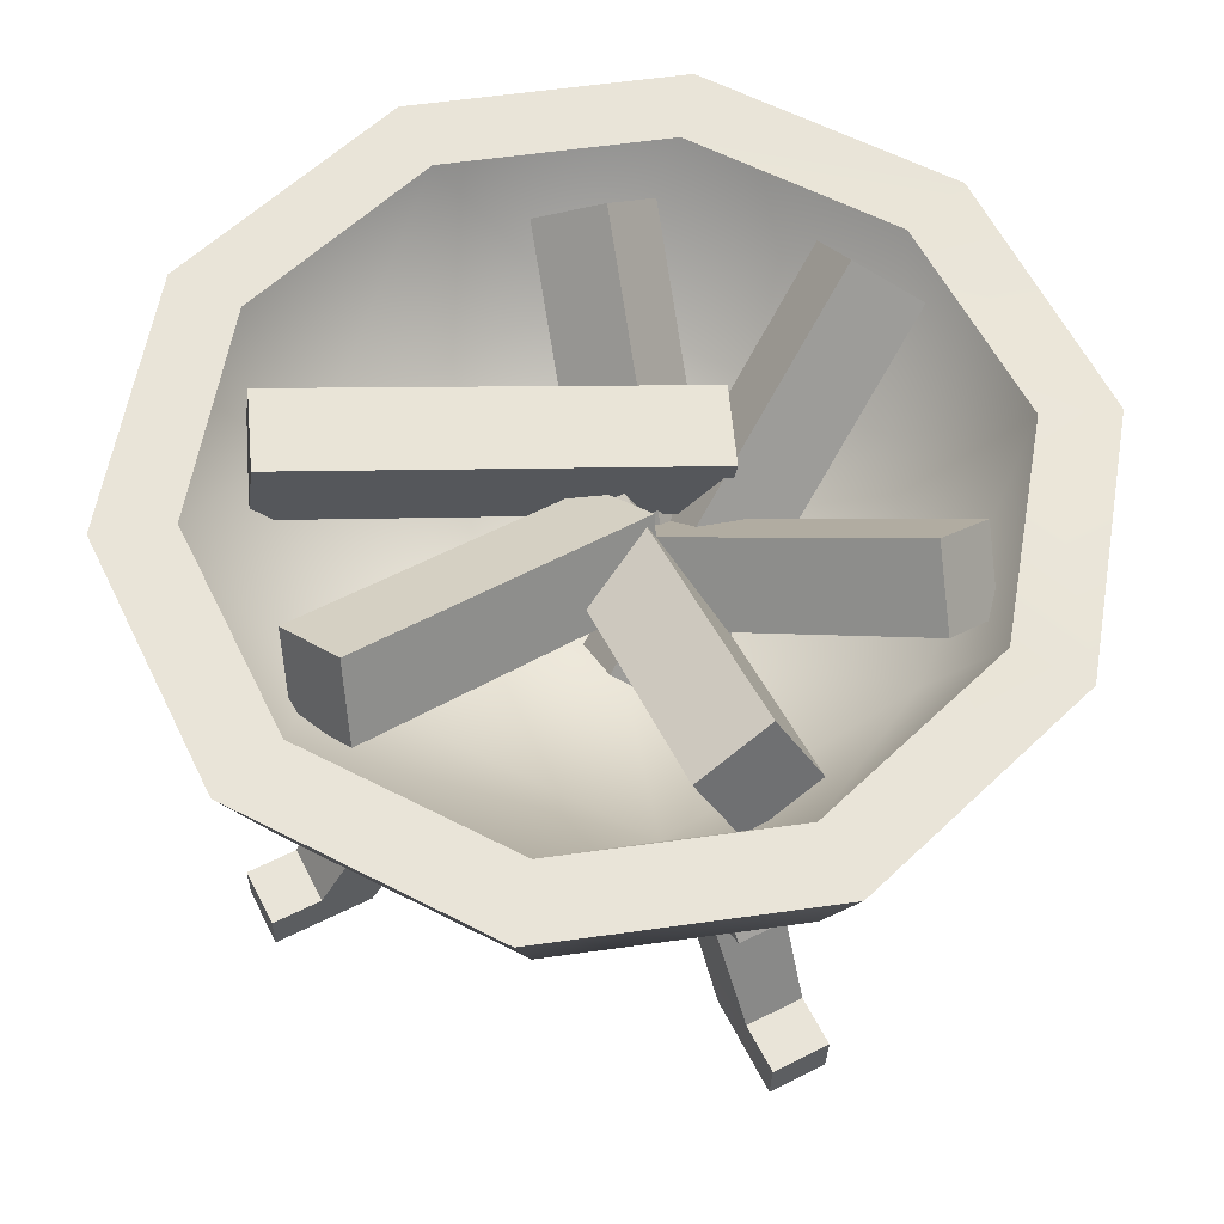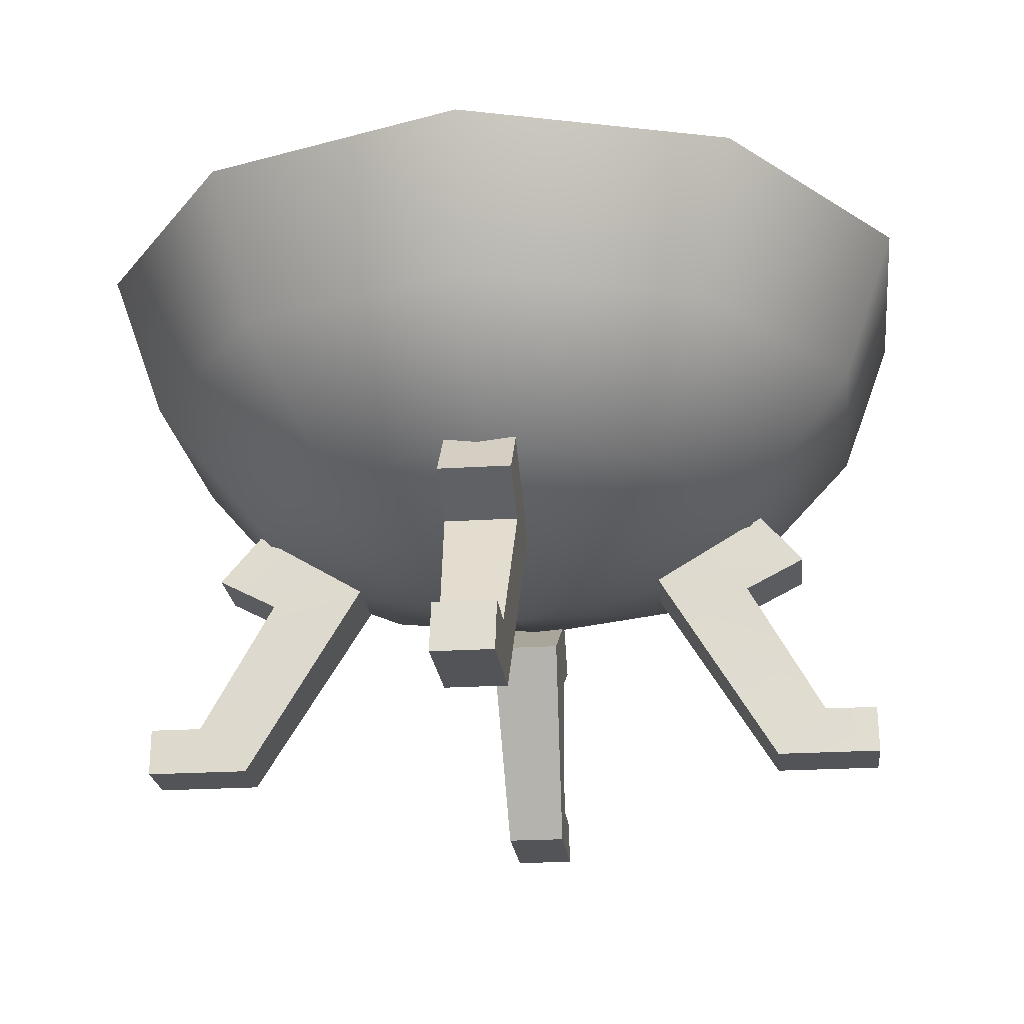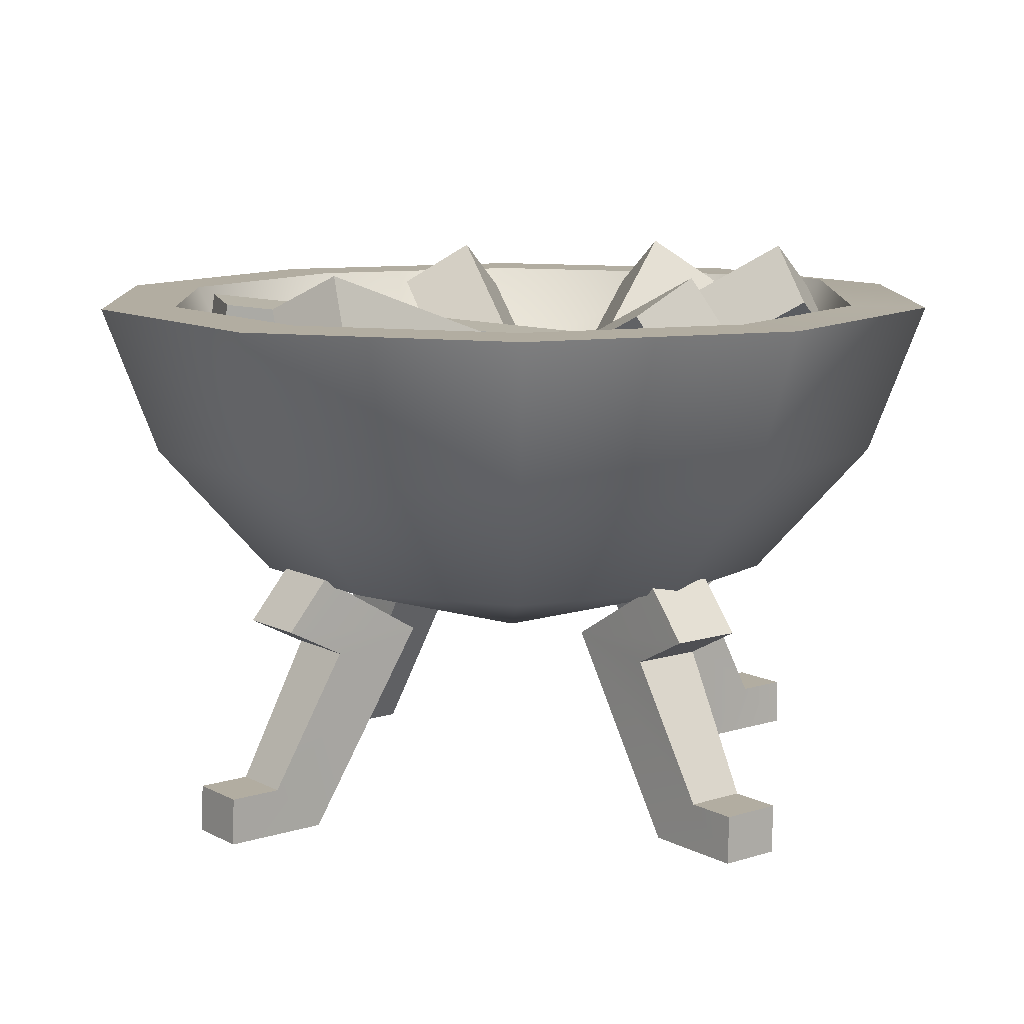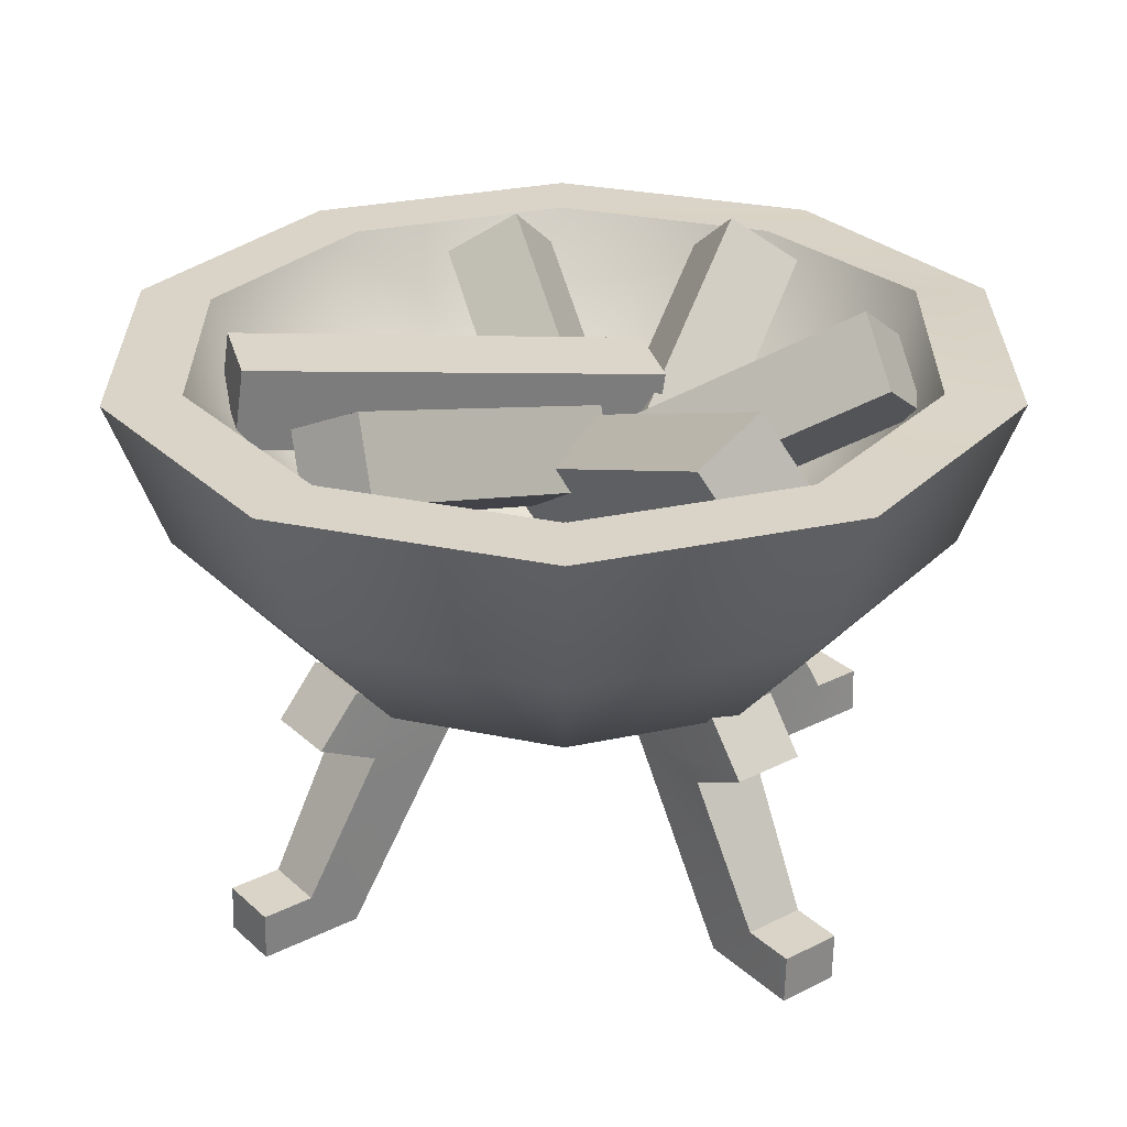
<metadata>
{"format":"obj","ext":"obj","renderer":"f3d","projection":"perspective","resolution":1024,"background":"white","views":[{"elev":59.8,"azim":152.8,"up":"+Y"},{"elev":-22.8,"azim":6.1,"up":"+Y"},{"elev":10.5,"azim":141.8,"up":"+Y"},{"elev":28.4,"azim":142.8,"up":"+Y"}]}
</metadata>
<code>
g Camp_Training_Brazier
v 3.052e-07 0.2974 -9.155e-07
v -0.3206 0.4492 -0.005597
v -0.1934 0.459 -0.2762
v 0.1044 0.4492 -0.3032
v 0.3206 0.4492 0.005595
v -0.3926 0.6124 -0.1352
v 0.3971 0.6033 -0.1214
v 0.3926 0.6033 0.1352
v 0.2499 0.6033 -0.3316
v 0.007246 0.6033 -0.4151
v -0.2381 0.6033 -0.3401
v -0.1044 0.4492 0.3032
v -0.3206 0.4492 -0.005597
v 0.1934 0.4492 0.2762
v 0.3206 0.4492 0.005595
v -0.3971 0.6033 0.1214
v -0.3926 0.6124 -0.1352
v -0.2499 0.6033 0.3316
v -0.007246 0.6033 0.4151
v 0.3926 0.6033 0.1352
v 0.2381 0.6033 0.3401
v -0.415 0.4345 -0.1429
v -0.2874 0.6033 -0.4105
v -0.4738 0.6033 -0.1632
v -0.2518 0.4345 -0.3596
v -0.4198 0.4345 0.1283
v -0.4792 0.6033 0.1465
v -0.2642 0.4345 0.3506
v -0.3016 0.6033 0.4002
v -0.007661 0.4345 0.4389
v -0.008746 0.6033 0.5011
v 0.2874 0.6033 0.4105
v 0.2518 0.4345 0.3596
v 0.4738 0.6033 0.1632
v 0.415 0.4345 0.1429
v 0.4198 0.4345 -0.1283
v 0.4792 0.6033 -0.1465
v 0.2642 0.4345 -0.3506
v 0.3016 0.6033 -0.4002
v -0.1857 0.2859 0.2464
v -0.2951 0.2859 0.09021
v -0.2917 0.2859 -0.1005
v -0.177 0.2859 -0.2528
v 0.2917 0.2859 0.1005
v 0.177 0.2859 0.2528
v -0.005385 0.2859 0.3085
v 0.00766 0.4345 -0.4389
v 0.008745 0.6033 -0.5011
v 0.3016 0.6033 -0.4002
v 0.2642 0.4345 -0.3506
v 0.005385 0.2859 -0.3085
v 0.1857 0.2859 -0.2464
v 3.052e-07 0.1933 -6.104e-07
v 0.2951 0.2859 -0.09021
v 0.1857 0.2859 -0.2464
v -0.2874 0.6033 -0.4105
v -0.3926 0.6124 -0.1352
v -0.4738 0.6033 -0.1632
v -0.2381 0.6033 -0.3401
v -0.3971 0.6033 0.1214
v -0.4792 0.6033 0.1465
v -0.2499 0.6033 0.3316
v -0.3016 0.6033 0.4002
v -0.007246 0.6033 0.4151
v -0.008746 0.6033 0.5011
v 0.2381 0.6033 0.3401
v 0.2874 0.6033 0.4105
v 0.3926 0.6033 0.1352
v 0.4738 0.6033 0.1632
v 0.3971 0.6033 -0.1214
v 0.4792 0.6033 -0.1465
v 0.2499 0.6033 -0.3316
v 0.3016 0.6033 -0.4002
v 0.008745 0.6033 -0.5011
v 0.3016 0.6033 -0.4002
v 0.007246 0.6033 -0.4151
v 0.2499 0.6033 -0.3316
v -0.03251 0.4897 0.05471
v 0.09137 0.6107 -0.3352
v 0.05387 0.4527 0.04789
v 0.004987 0.6478 -0.3284
v -0.0692 0.4108 0.01857
v 0.05387 0.4527 0.04789
v 0.01718 0.3738 0.01175
v -0.03251 0.4897 0.05471
v 0.05468 0.5318 -0.3714
v 0.004987 0.6478 -0.3284
v -0.0317 0.5688 -0.3646
v 0.09137 0.6107 -0.3352
v -0.0317 0.5688 -0.3646
v -0.03251 0.4897 0.05471
v -0.0692 0.4108 0.01857
v 0.004987 0.6478 -0.3284
v 0.01718 0.3738 0.01175
v -0.0317 0.5688 -0.3646
v -0.0692 0.4108 0.01857
v 0.05468 0.5318 -0.3714
v 0.09137 0.6107 -0.3352
v 0.01718 0.3738 0.01175
v 0.05387 0.4527 0.04789
v 0.05468 0.5318 -0.3714
v 0.01176 0.4701 0.01551
v -0.1918 0.6073 -0.3083
v 0.03473 0.4089 -0.05231
v -0.2148 0.6686 -0.2405
v -0.06197 0.4164 0.03909
v 0.03473 0.4089 -0.05231
v -0.03899 0.3551 -0.02874
v 0.01176 0.4701 0.01551
v -0.2656 0.5536 -0.2848
v -0.2148 0.6686 -0.2405
v -0.2885 0.6148 -0.2169
v -0.1918 0.6073 -0.3083
v -0.2885 0.6148 -0.2169
v 0.01176 0.4701 0.01551
v -0.06197 0.4164 0.03909
v -0.2148 0.6686 -0.2405
v -0.03899 0.3551 -0.02874
v -0.2885 0.6148 -0.2169
v -0.06197 0.4164 0.03909
v -0.2656 0.5536 -0.2848
v -0.1918 0.6073 -0.3083
v -0.03899 0.3551 -0.02874
v 0.03473 0.4089 -0.05231
v -0.2656 0.5536 -0.2848
v -0.133 0.5371 -0.01322
v 0.2717 0.6034 0.2474
v -0.1681 0.5418 0.07412
v 0.3068 0.5987 0.1601
v -0.1234 0.4438 -0.004323
v -0.1681 0.5418 0.07412
v -0.1585 0.4485 0.08301
v -0.133 0.5371 -0.01322
v 0.2813 0.5101 0.2563
v 0.3068 0.5987 0.1601
v 0.3164 0.5053 0.169
v 0.2717 0.6034 0.2474
v 0.3164 0.5053 0.169
v -0.133 0.5371 -0.01322
v -0.1234 0.4438 -0.004323
v 0.3068 0.5987 0.1601
v -0.1585 0.4485 0.08301
v 0.3164 0.5053 0.169
v -0.1234 0.4438 -0.004323
v 0.2813 0.5101 0.2563
v 0.2717 0.6034 0.2474
v -0.1585 0.4485 0.08301
v -0.1681 0.5418 0.07412
v 0.2813 0.5101 0.2563
v 0.04967 0.3891 -0.09196
v -0.369 0.5998 0.03615
v -0.01252 0.3365 -0.1394
v -0.3068 0.6524 0.08358
v 0.04283 0.3307 -0.01829
v -0.01252 0.3365 -0.1394
v -0.01936 0.2781 -0.06573
v 0.04967 0.3891 -0.09196
v -0.3758 0.5415 0.1098
v -0.3068 0.6524 0.08358
v -0.3137 0.594 0.1572
v -0.369 0.5998 0.03615
v -0.3137 0.594 0.1572
v 0.04967 0.3891 -0.09196
v 0.04283 0.3307 -0.01829
v -0.3068 0.6524 0.08358
v -0.01936 0.2781 -0.06573
v -0.3137 0.594 0.1572
v 0.04283 0.3307 -0.01829
v -0.3758 0.5415 0.1098
v -0.369 0.5998 0.03615
v -0.01936 0.2781 -0.06573
v -0.01252 0.3365 -0.1394
v -0.3758 0.5415 0.1098
v -0.02706 0.3629 -0.1082
v -0.1976 0.586 0.2852
v -0.09629 0.3039 -0.08369
v -0.1283 0.6451 0.2606
v 0.03361 0.3137 -0.05558
v -0.09629 0.3039 -0.08369
v -0.03562 0.2546 -0.03104
v -0.02706 0.3629 -0.1082
v -0.1369 0.5368 0.3378
v -0.1283 0.6451 0.2606
v -0.06767 0.5958 0.3133
v -0.1976 0.586 0.2852
v -0.06767 0.5958 0.3133
v -0.02706 0.3629 -0.1082
v 0.03361 0.3137 -0.05558
v -0.1283 0.6451 0.2606
v -0.03562 0.2546 -0.03104
v -0.06767 0.5958 0.3133
v 0.03361 0.3137 -0.05558
v -0.1369 0.5368 0.3378
v -0.1976 0.586 0.2852
v -0.03562 0.2546 -0.03104
v -0.09629 0.3039 -0.08369
v -0.1369 0.5368 0.3378
v -0.03625 0.5293 -0.02034
v 0.3541 0.6099 -0.0147
v -0.006157 0.4882 0.05898
v 0.324 0.651 -0.09401
v -0.01913 0.4498 -0.06797
v -0.006157 0.4882 0.05898
v 0.01096 0.4087 0.01134
v -0.03625 0.5293 -0.02034
v 0.3712 0.5304 -0.06233
v 0.324 0.651 -0.09401
v 0.3411 0.5715 -0.1416
v 0.3541 0.6099 -0.0147
v 0.3411 0.5715 -0.1416
v -0.03625 0.5293 -0.02034
v -0.01913 0.4498 -0.06797
v 0.324 0.651 -0.09401
v 0.01096 0.4087 0.01134
v 0.3411 0.5715 -0.1416
v -0.01913 0.4498 -0.06797
v 0.3712 0.5304 -0.06233
v 0.3541 0.6099 -0.0147
v 0.01096 0.4087 0.01134
v -0.006157 0.4882 0.05898
v 0.3712 0.5304 -0.06233
v -0.0395 0.00198 0.4317
v 0.02924 0.00198 0.3148
v -0.03905 0.00198 0.3148
v 0.02879 0.00198 0.4317
v -0.04472 0.2409 0.3535
v 0.03699 0.2966 0.3062
v 0.03678 0.2409 0.3535
v -0.04451 0.2966 0.3062
v 0.02879 0.00198 0.4317
v -0.03766 0.05566 0.4311
v 0.03063 0.05566 0.4311
v -0.0395 0.00198 0.4317
v -0.03905 0.00198 0.3148
v 0.03694 0.2215 0.181
v -0.04456 0.2215 0.181
v 0.02924 0.00198 0.3148
v -0.03757 0.05566 0.372
v -0.04456 0.2215 0.181
v -0.04483 0.2061 0.2864
v -0.03905 0.00198 0.3148
v -0.04472 0.2409 0.3535
v -0.04451 0.2966 0.3062
v -0.0395 0.00198 0.4317
v -0.03766 0.05566 0.4311
v 0.03667 0.2061 0.2864
v -0.03757 0.05566 0.372
v -0.04483 0.2061 0.2864
v 0.03071 0.05566 0.372
v 0.03678 0.2409 0.3535
v -0.04483 0.2061 0.2864
v -0.04472 0.2409 0.3535
v 0.03667 0.2061 0.2864
v 0.03694 0.2215 0.181
v 0.03678 0.2409 0.3535
v 0.03699 0.2966 0.3062
v 0.03667 0.2061 0.2864
v 0.03071 0.05566 0.372
v 0.02924 0.00198 0.3148
v 0.02879 0.00198 0.4317
v 0.03063 0.05566 0.4311
v -0.04451 0.2966 0.3062
v 0.03694 0.2215 0.181
v 0.03699 0.2966 0.3062
v -0.04456 0.2215 0.181
v 0.03071 0.05566 0.372
v -0.03766 0.05566 0.4311
v -0.03757 0.05566 0.372
v 0.03063 0.05566 0.4311
v -0.4317 0.00198 -0.03621
v -0.3148 0.00198 0.03252
v -0.3148 0.00198 -0.03576
v -0.4317 0.00198 0.03208
v -0.3535 0.2409 -0.04144
v -0.3062 0.2966 0.04027
v -0.3535 0.2409 0.04006
v -0.3062 0.2966 -0.04123
v -0.4317 0.00198 0.03208
v -0.4311 0.05566 -0.03437
v -0.4311 0.05566 0.03392
v -0.4317 0.00198 -0.03621
v -0.3148 0.00198 -0.03576
v -0.181 0.2215 0.04022
v -0.181 0.2215 -0.04128
v -0.3148 0.00198 0.03252
v -0.372 0.05566 -0.03429
v -0.181 0.2215 -0.04128
v -0.2864 0.2061 -0.04155
v -0.3148 0.00198 -0.03576
v -0.3535 0.2409 -0.04144
v -0.3062 0.2966 -0.04123
v -0.4317 0.00198 -0.03621
v -0.4311 0.05566 -0.03437
v -0.2864 0.2061 0.03996
v -0.372 0.05566 -0.03429
v -0.2864 0.2061 -0.04155
v -0.372 0.05566 0.034
v -0.3535 0.2409 0.04006
v -0.2864 0.2061 -0.04155
v -0.3535 0.2409 -0.04144
v -0.2864 0.2061 0.03996
v -0.181 0.2215 0.04022
v -0.3535 0.2409 0.04006
v -0.3062 0.2966 0.04027
v -0.2864 0.2061 0.03996
v -0.372 0.05566 0.034
v -0.3148 0.00198 0.03252
v -0.4317 0.00198 0.03208
v -0.4311 0.05566 0.03392
v -0.3062 0.2966 -0.04123
v -0.181 0.2215 0.04022
v -0.3062 0.2966 0.04027
v -0.181 0.2215 -0.04128
v -0.372 0.05566 0.034
v -0.4311 0.05566 -0.03437
v -0.372 0.05566 -0.03429
v -0.4311 0.05566 0.03392
v 0.03293 0.00198 -0.4317
v -0.03581 0.00198 -0.3148
v 0.03248 0.00198 -0.3148
v -0.03536 0.00198 -0.4317
v 0.03815 0.2409 -0.3535
v -0.04356 0.2966 -0.3062
v -0.04335 0.2409 -0.3535
v 0.03794 0.2966 -0.3062
v -0.03536 0.00198 -0.4317
v 0.03109 0.05566 -0.4311
v -0.0372 0.05566 -0.4311
v 0.03293 0.00198 -0.4317
v 0.03248 0.00198 -0.3148
v -0.04351 0.2215 -0.181
v 0.038 0.2215 -0.181
v -0.03581 0.00198 -0.3148
v 0.031 0.05566 -0.372
v 0.038 0.2215 -0.181
v 0.03826 0.2061 -0.2864
v 0.03248 0.00198 -0.3148
v 0.03815 0.2409 -0.3535
v 0.03794 0.2966 -0.3062
v 0.03293 0.00198 -0.4317
v 0.03109 0.05566 -0.4311
v -0.04324 0.2061 -0.2864
v 0.031 0.05566 -0.372
v 0.03826 0.2061 -0.2864
v -0.03728 0.05566 -0.372
v -0.04335 0.2409 -0.3535
v 0.03826 0.2061 -0.2864
v 0.03815 0.2409 -0.3535
v -0.04324 0.2061 -0.2864
v -0.04351 0.2215 -0.181
v -0.04335 0.2409 -0.3535
v -0.04356 0.2966 -0.3062
v -0.04324 0.2061 -0.2864
v -0.03728 0.05566 -0.372
v -0.03581 0.00198 -0.3148
v -0.03536 0.00198 -0.4317
v -0.0372 0.05566 -0.4311
v 0.03794 0.2966 -0.3062
v -0.04351 0.2215 -0.181
v -0.04356 0.2966 -0.3062
v 0.038 0.2215 -0.181
v -0.03728 0.05566 -0.372
v 0.03109 0.05566 -0.4311
v 0.031 0.05566 -0.372
v -0.0372 0.05566 -0.4311
v 0.4317 0.00198 0.03621
v 0.3148 0.00198 -0.03253
v 0.3148 0.00198 0.03576
v 0.4317 0.00198 -0.03208
v 0.3535 0.2409 0.04143
v 0.3062 0.2966 -0.04027
v 0.3535 0.2409 -0.04007
v 0.3062 0.2966 0.04123
v 0.4317 0.00198 -0.03208
v 0.4311 0.05566 0.03437
v 0.4311 0.05566 -0.03392
v 0.4317 0.00198 0.03621
v 0.3148 0.00198 0.03576
v 0.181 0.2215 -0.04022
v 0.181 0.2215 0.04128
v 0.3148 0.00198 -0.03253
v 0.372 0.05566 0.03429
v 0.181 0.2215 0.04128
v 0.2864 0.2061 0.04154
v 0.3148 0.00198 0.03576
v 0.3535 0.2409 0.04143
v 0.3062 0.2966 0.04123
v 0.4317 0.00198 0.03621
v 0.4311 0.05566 0.03437
v 0.2864 0.2061 -0.03996
v 0.372 0.05566 0.03429
v 0.2864 0.2061 0.04154
v 0.372 0.05566 -0.034
v 0.3535 0.2409 -0.04007
v 0.2864 0.2061 0.04154
v 0.3535 0.2409 0.04143
v 0.2864 0.2061 -0.03996
v 0.181 0.2215 -0.04022
v 0.3535 0.2409 -0.04007
v 0.3062 0.2966 -0.04027
v 0.2864 0.2061 -0.03996
v 0.372 0.05566 -0.034
v 0.3148 0.00198 -0.03253
v 0.4317 0.00198 -0.03208
v 0.4311 0.05566 -0.03392
v 0.3062 0.2966 0.04123
v 0.181 0.2215 -0.04022
v 0.3062 0.2966 -0.04027
v 0.181 0.2215 0.04128
v 0.372 0.05566 -0.034
v 0.4311 0.05566 0.03437
v 0.372 0.05566 0.03429
v 0.4311 0.05566 -0.03392
g Camp_Training_Brazier_0
f 3 2 1
f 4 3 1
f 5 4 1
f 6 2 3
f 5 7 4
f 8 7 5
f 9 4 7
f 9 10 4
f 10 3 4
f 11 6 3
f 11 3 10
f 13 12 1
f 12 14 1
f 14 15 1
f 13 16 12
f 17 16 13
f 18 12 16
f 18 19 12
f 19 14 12
f 20 15 14
f 21 14 19
f 21 20 14
f 24 23 22
f 25 22 23
f 22 26 24
f 27 24 26
f 26 28 27
f 29 27 28
f 28 30 29
f 31 29 30
f 31 30 32
f 33 32 30
f 32 33 34
f 35 34 33
f 35 36 34
f 37 34 36
f 36 38 37
f 39 37 38
f 28 26 40
f 41 40 26
f 26 22 41
f 42 41 22
f 22 25 42
f 43 42 25
f 35 33 44
f 45 44 33
f 33 30 45
f 46 45 30
f 30 28 46
f 40 46 28
f 25 47 43
f 47 25 48
f 48 49 47
f 50 47 49
f 23 48 25
f 47 50 51
f 51 43 47
f 52 51 50
f 42 43 53
f 45 46 53
f 44 45 53
f 51 52 53
f 43 51 53
f 41 42 53
f 40 41 53
f 46 40 53
f 54 44 53
f 44 54 35
f 36 35 54
f 54 55 36
f 55 54 53
f 38 36 55
f 58 57 56
f 59 56 57
f 57 58 60
f 61 60 58
f 60 61 62
f 63 62 61
f 62 63 64
f 65 64 63
f 64 65 66
f 67 66 65
f 66 67 68
f 69 68 67
f 68 69 70
f 71 70 69
f 70 71 72
f 73 72 71
f 56 59 74
f 74 76 75
f 77 75 76
f 76 74 59
f 80 79 78
f 81 78 79
f 84 83 82
f 85 82 83
f 88 87 86
f 89 86 87
f 92 91 90
f 93 90 91
f 96 95 94
f 97 94 95
f 100 99 98
f 101 98 99
f 104 103 102
f 105 102 103
f 108 107 106
f 109 106 107
f 112 111 110
f 113 110 111
f 116 115 114
f 117 114 115
f 120 119 118
f 121 118 119
f 124 123 122
f 125 122 123
f 128 127 126
f 129 126 127
f 132 131 130
f 133 130 131
f 136 135 134
f 137 134 135
f 140 139 138
f 141 138 139
f 144 143 142
f 145 142 143
f 148 147 146
f 149 146 147
f 152 151 150
f 153 150 151
f 156 155 154
f 157 154 155
f 160 159 158
f 161 158 159
f 164 163 162
f 165 162 163
f 168 167 166
f 169 166 167
f 172 171 170
f 173 170 171
f 176 175 174
f 177 174 175
f 180 179 178
f 181 178 179
f 184 183 182
f 185 182 183
f 188 187 186
f 189 186 187
f 192 191 190
f 193 190 191
f 196 195 194
f 197 194 195
f 200 199 198
f 201 198 199
f 204 203 202
f 205 202 203
f 208 207 206
f 209 206 207
f 212 211 210
f 213 210 211
f 216 215 214
f 217 214 215
f 220 219 218
f 221 218 219
f 224 223 222
f 225 222 223
f 228 227 226
f 229 226 227
f 232 231 230
f 233 230 231
f 236 235 234
f 237 234 235
f 240 239 238
f 241 238 239
f 240 242 239
f 243 239 242
f 241 244 238
f 245 238 244
f 248 247 246
f 249 246 247
f 252 251 250
f 253 250 251
f 256 255 254
f 257 254 255
f 257 258 254
f 259 254 258
f 259 258 260
f 261 260 258
f 264 263 262
f 265 262 263
f 268 267 266
f 269 266 267
f 272 271 270
f 273 270 271
f 276 275 274
f 277 274 275
f 280 279 278
f 281 278 279
f 284 283 282
f 285 282 283
f 288 287 286
f 289 286 287
f 288 290 287
f 291 287 290
f 289 292 286
f 293 286 292
f 296 295 294
f 297 294 295
f 300 299 298
f 301 298 299
f 304 303 302
f 305 302 303
f 305 306 302
f 307 302 306
f 307 306 308
f 309 308 306
f 312 311 310
f 313 310 311
f 316 315 314
f 317 314 315
f 320 319 318
f 321 318 319
f 324 323 322
f 325 322 323
f 328 327 326
f 329 326 327
f 332 331 330
f 333 330 331
f 336 335 334
f 337 334 335
f 336 338 335
f 339 335 338
f 337 340 334
f 341 334 340
f 344 343 342
f 345 342 343
f 348 347 346
f 349 346 347
f 352 351 350
f 353 350 351
f 353 354 350
f 355 350 354
f 355 354 356
f 357 356 354
f 360 359 358
f 361 358 359
f 364 363 362
f 365 362 363
f 368 367 366
f 369 366 367
f 372 371 370
f 373 370 371
f 376 375 374
f 377 374 375
f 380 379 378
f 381 378 379
f 384 383 382
f 385 382 383
f 384 386 383
f 387 383 386
f 385 388 382
f 389 382 388
f 392 391 390
f 393 390 391
f 396 395 394
f 397 394 395
f 400 399 398
f 401 398 399
f 401 402 398
f 403 398 402
f 403 402 404
f 405 404 402
f 408 407 406
f 409 406 407
f 412 411 410
f 413 410 411

</code>
